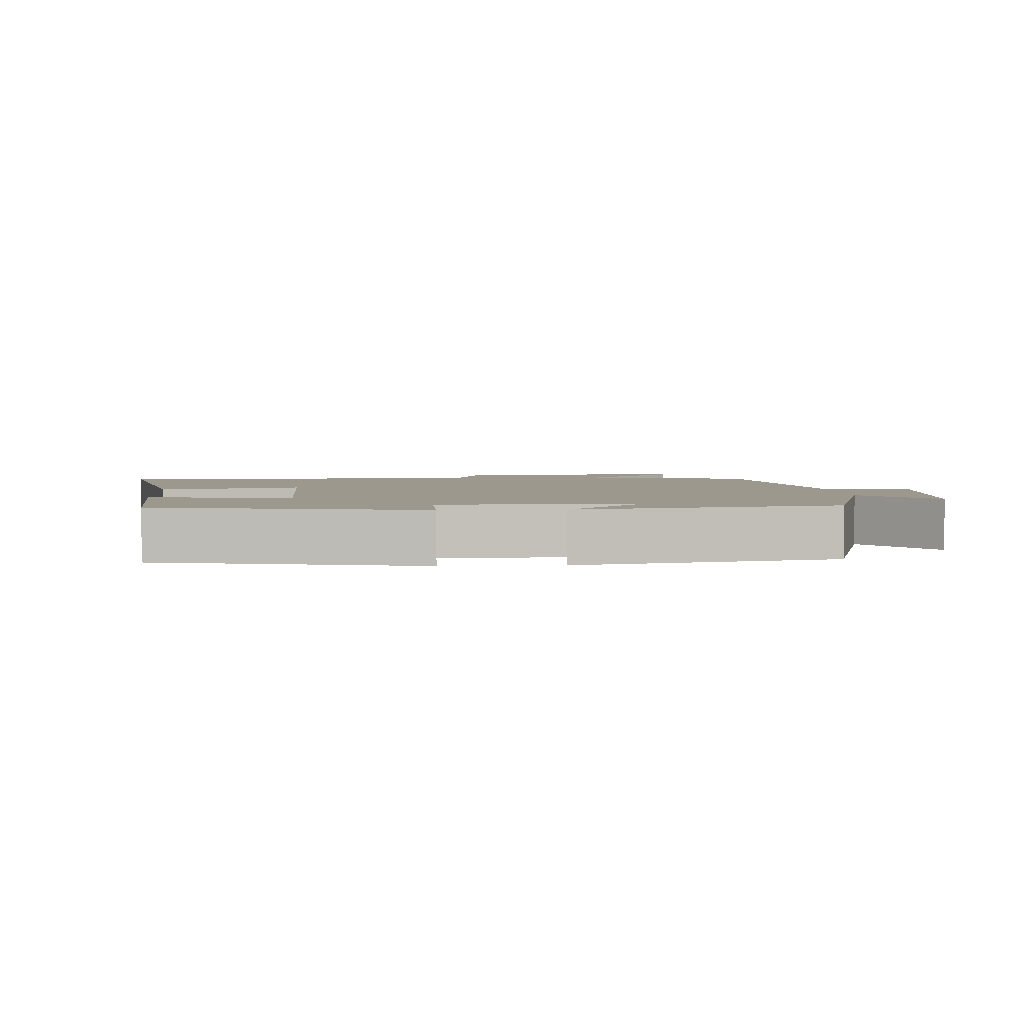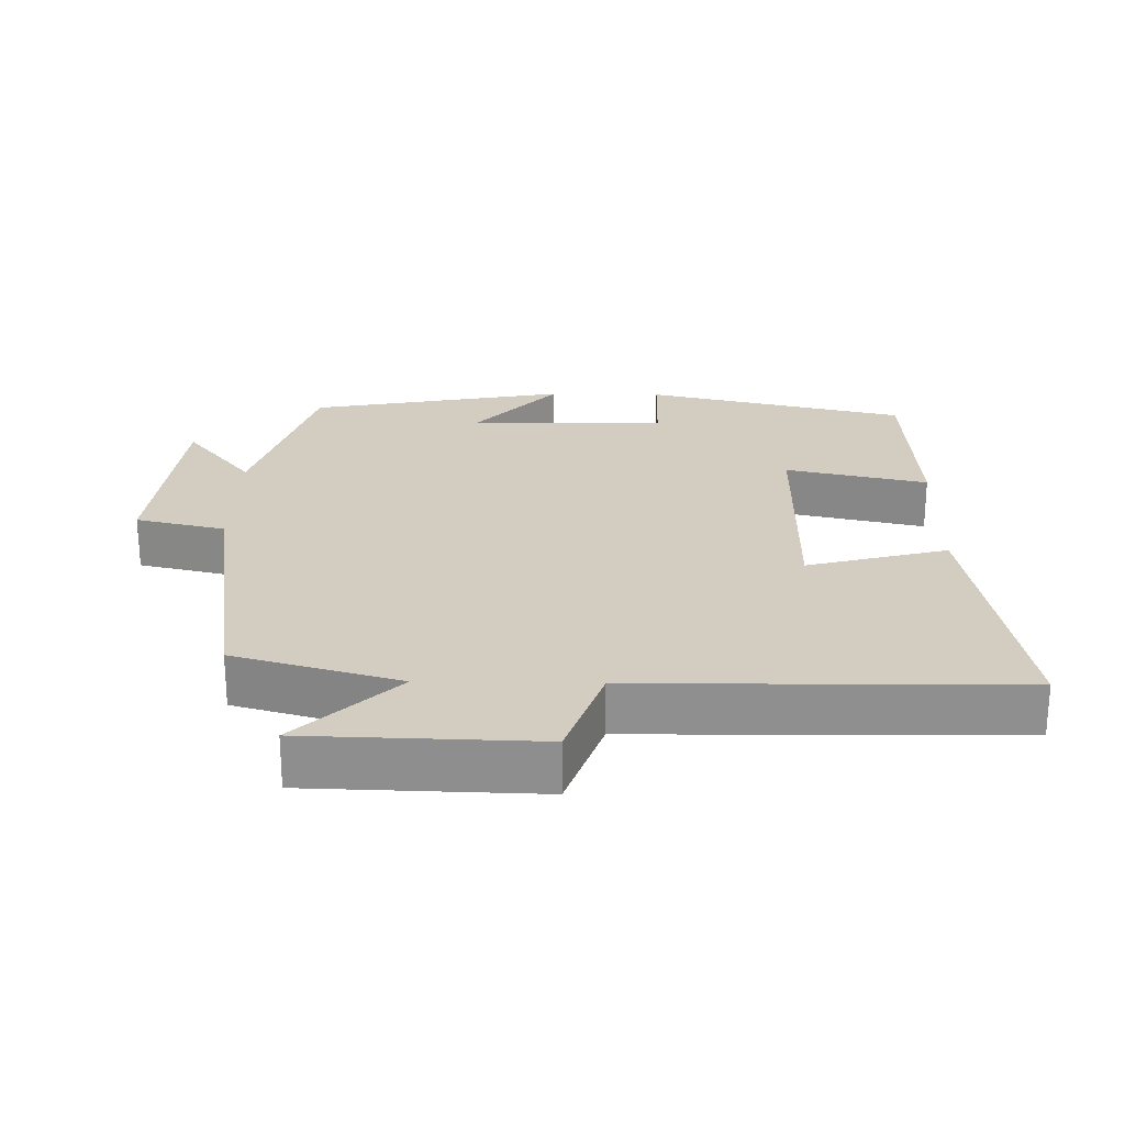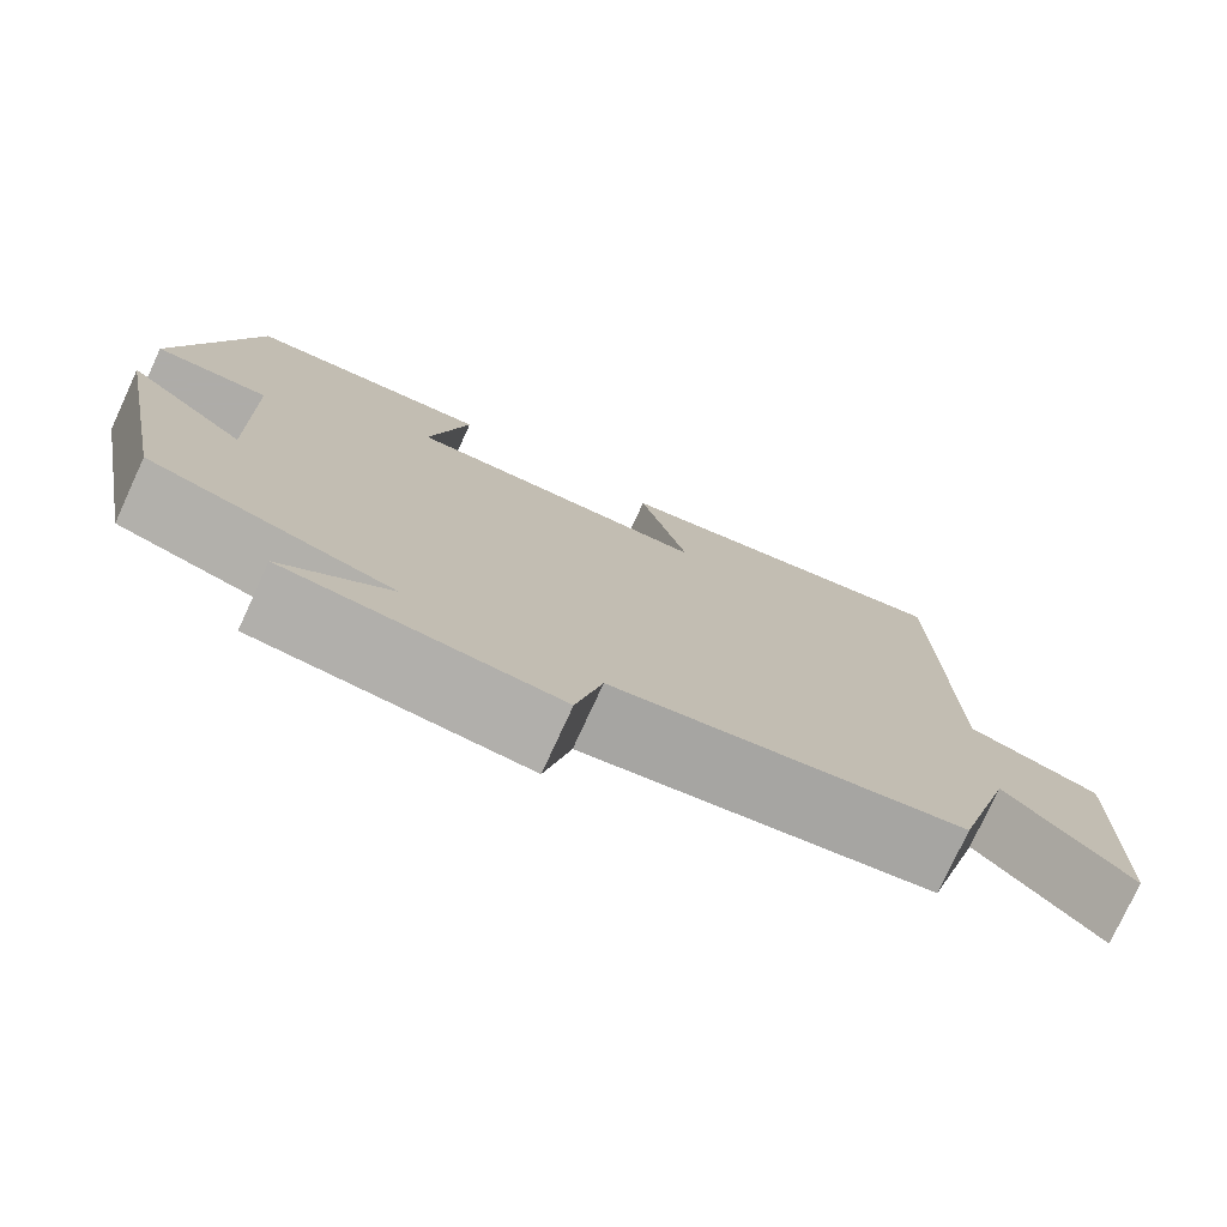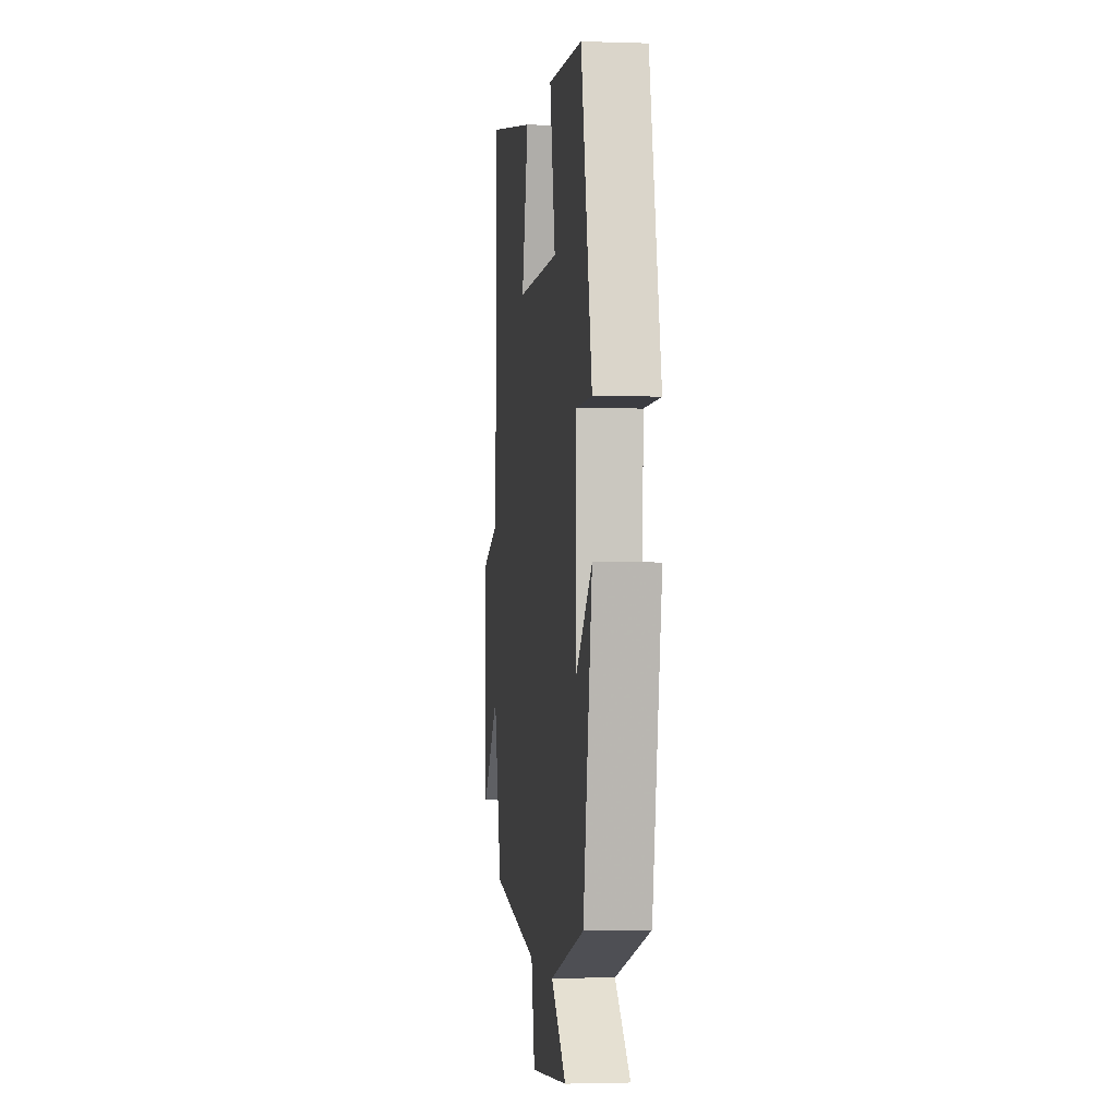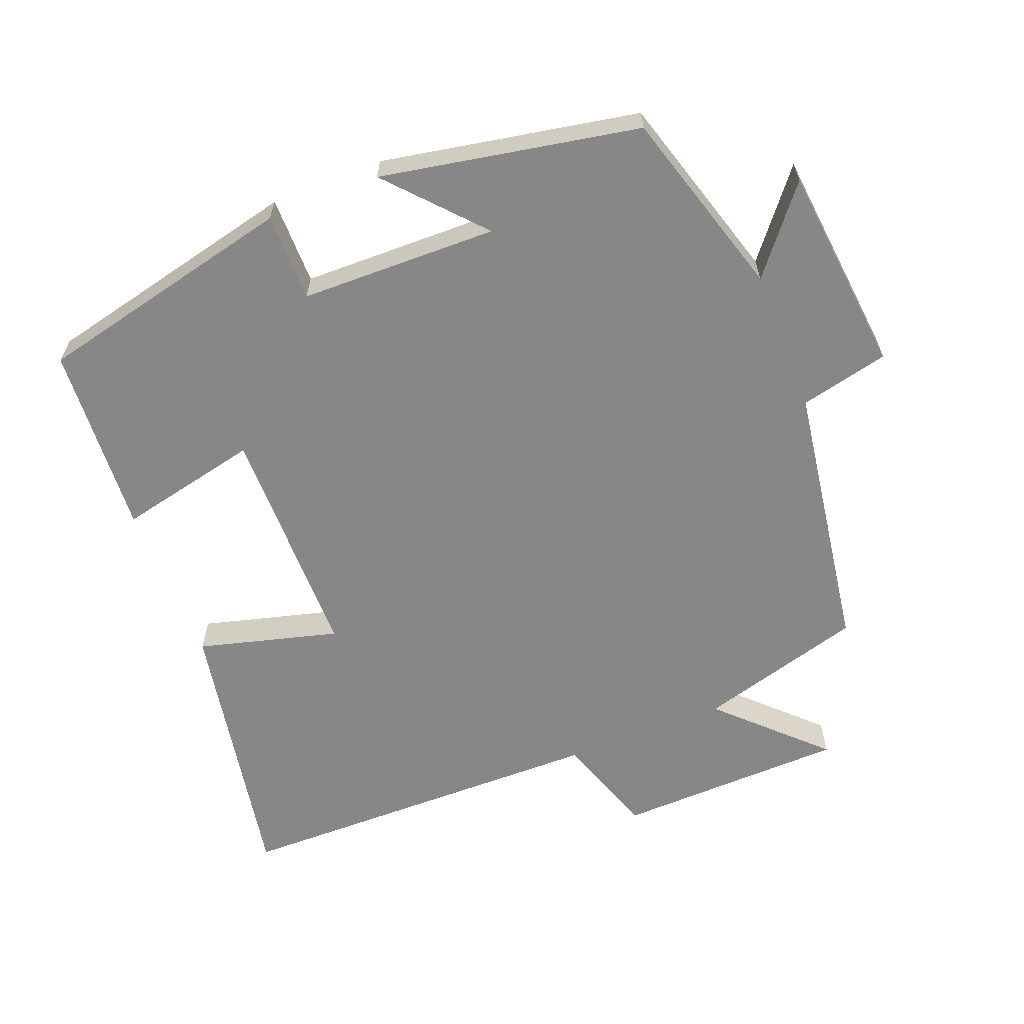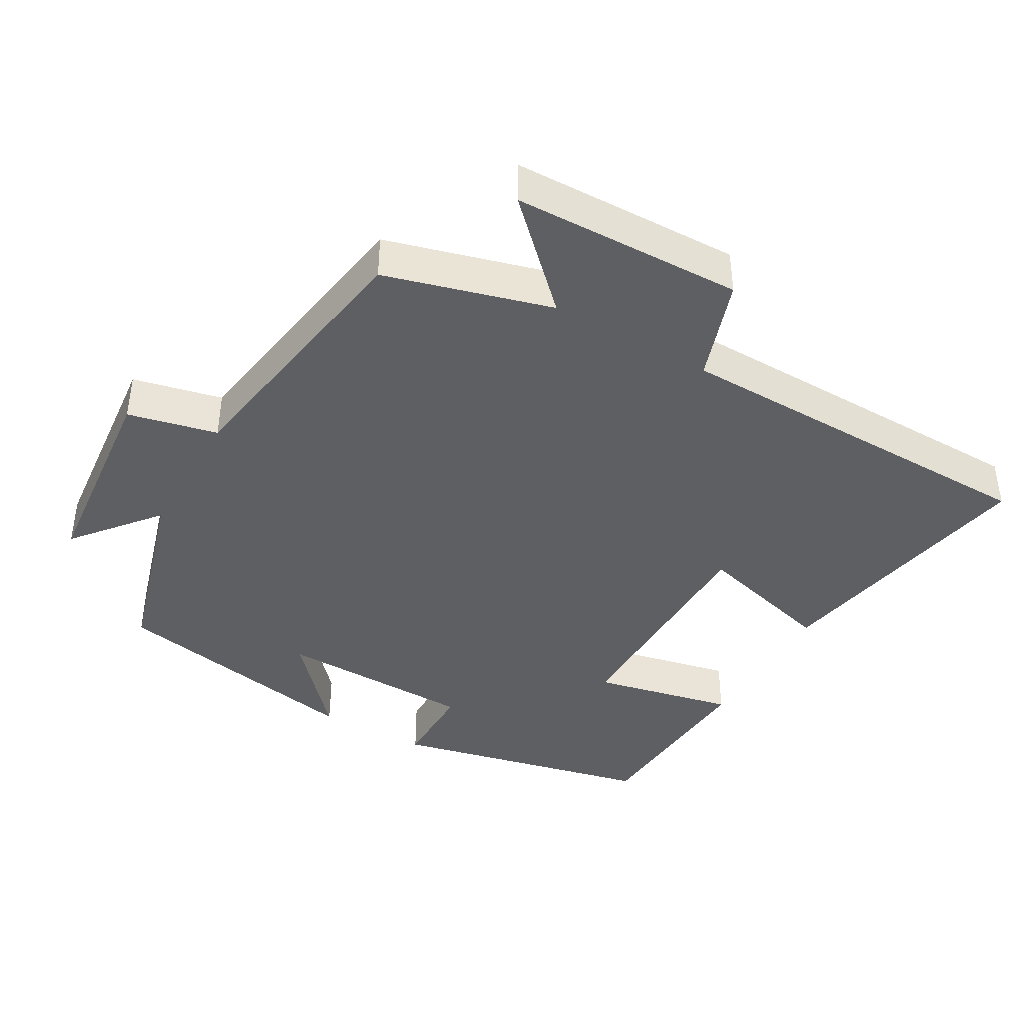
<metadata>
{"format":"obj","ext":"obj","renderer":"f3d","projection":"perspective","resolution":1024,"background":"white","views":[{"elev":3.2,"azim":85.6,"up":"+Y"},{"elev":24.6,"azim":-88.8,"up":"+Y"},{"elev":-77.0,"azim":155.3,"up":"+Z"},{"elev":-2.2,"azim":83.2,"up":"+Z"},{"elev":-62.6,"azim":111.6,"up":"+Y"},{"elev":-41.1,"azim":-119.9,"up":"+Y"}]}
</metadata>
<code>
v -0.492 0.07 0.572
v -0.098 0.07 0.5
v -0.152 0.07 0.3
v 0.186 0.07 0.298
v 0.142 0.07 0.5
v 0.415 0.07 0.483
v 0.5 0.07 0.111
v 0.374 0.07 0.111
v 0.368 0.07 -0.171
v 0.5 0.07 -0.053
v 0.43 0.07 -0.421
v 0.161 0.07 -0.5
v 0.28 0.07 -0.597
v -0.018 0.07 -0.627
v -0.047 0.07 -0.5
v -0.434 0.07 -0.44
v -0.5 0.07 -0.204
v -0.638 0.07 -0.344
v -0.646 0.07 -0.016
v -0.5 0.07 0.034
v -0.492 0 0.572
v -0.098 0 0.5
v -0.152 0 0.3
v 0.186 0 0.298
v 0.142 0 0.5
v 0.415 0 0.483
v 0.5 0 0.111
v 0.374 0 0.111
v 0.368 0 -0.171
v 0.5 0 -0.053
v 0.43 0 -0.421
v 0.161 0 -0.5
v 0.28 0 -0.597
v -0.018 0 -0.627
v -0.047 0 -0.5
v -0.434 0 -0.44
v -0.5 0 -0.204
v -0.638 0 -0.344
v -0.646 0 -0.016
v -0.5 0 0.034
f 17 18 19 20
f 17 20 1
f 16 17 1
f 15 16 1
f 12 13 14 15
f 9 10 11 12
f 8 9 12 15
f 6 7 8
f 5 6 8
f 4 5 8
f 3 4 8 15
f 1 2 3
f 1 3 15
f 40 39 38 37
f 21 40 37
f 21 37 36
f 21 36 35
f 35 34 33 32
f 32 31 30 29
f 35 32 29 28
f 28 27 26
f 28 26 25
f 28 25 24
f 35 28 24 23
f 23 22 21
f 35 23 21
f 1 21 22 2
f 2 22 23 3
f 3 23 24 4
f 4 24 25 5
f 5 25 26 6
f 6 26 27 7
f 7 27 28 8
f 8 28 29 9
f 9 29 30 10
f 10 30 31 11
f 11 31 32 12
f 12 32 33 13
f 13 33 34 14
f 14 34 35 15
f 15 35 36 16
f 16 36 37 17
f 17 37 38 18
f 18 38 39 19
f 19 39 40 20
f 20 40 21 1

</code>
